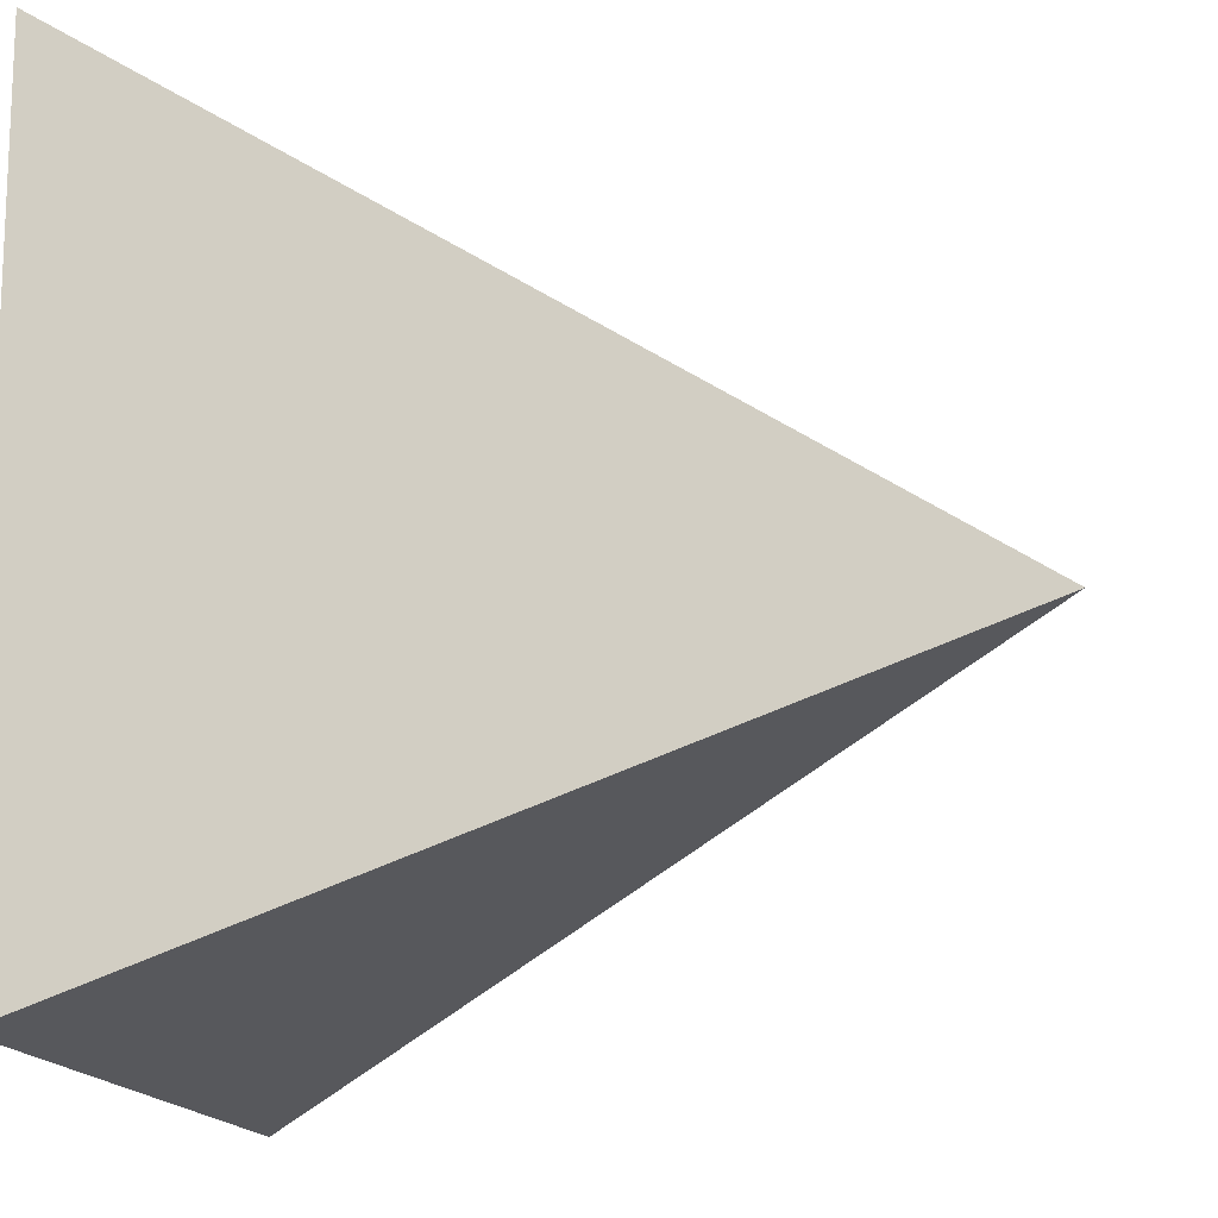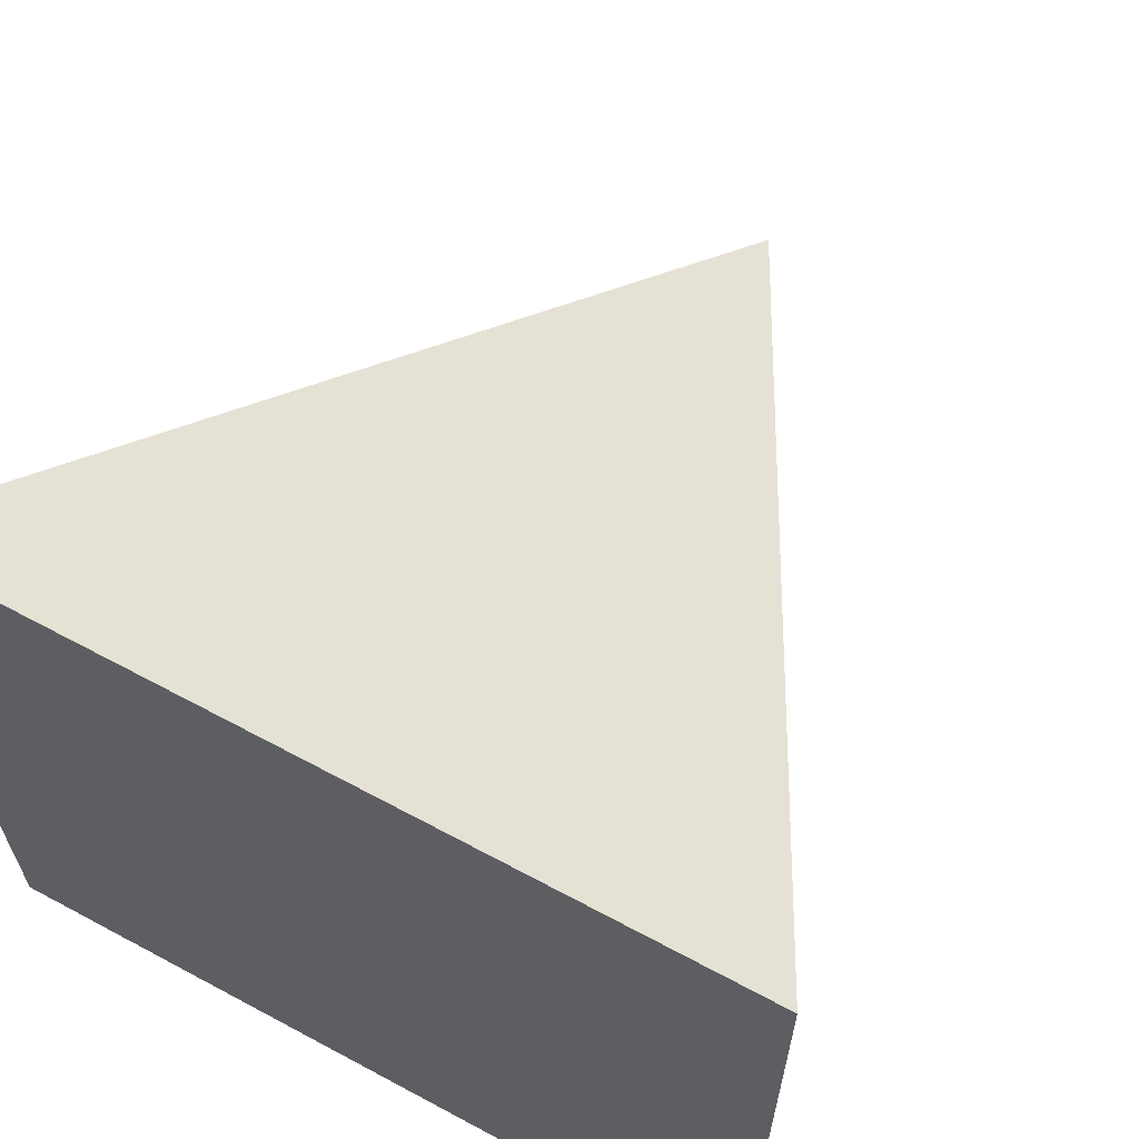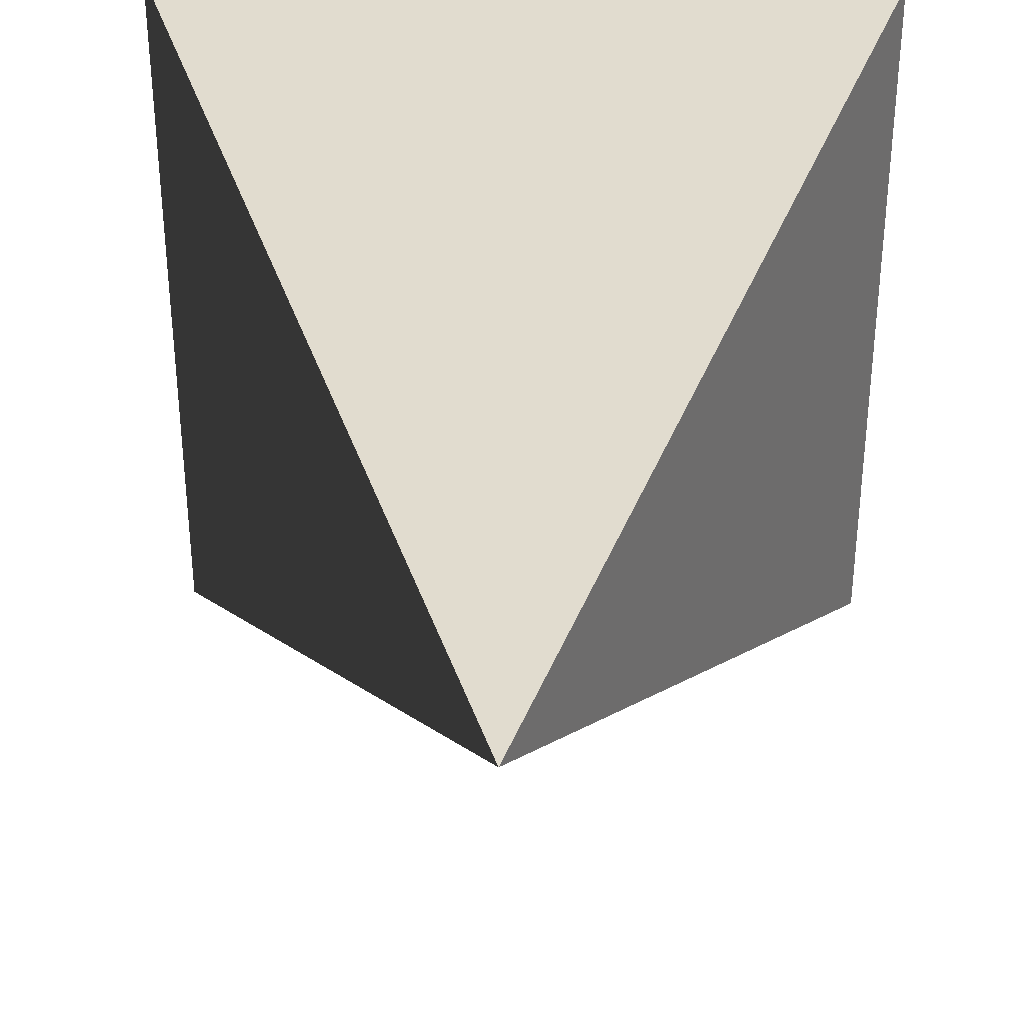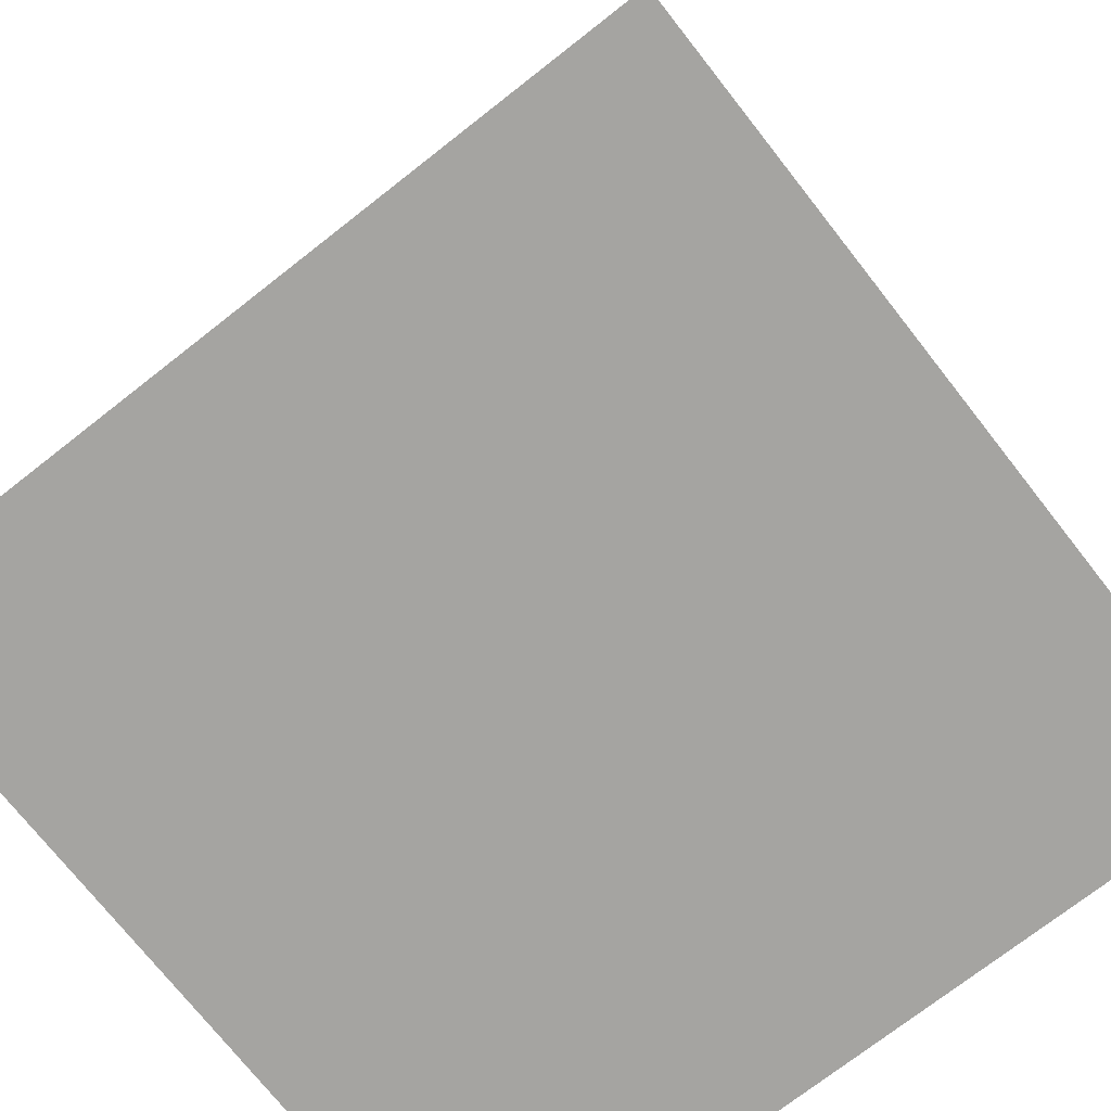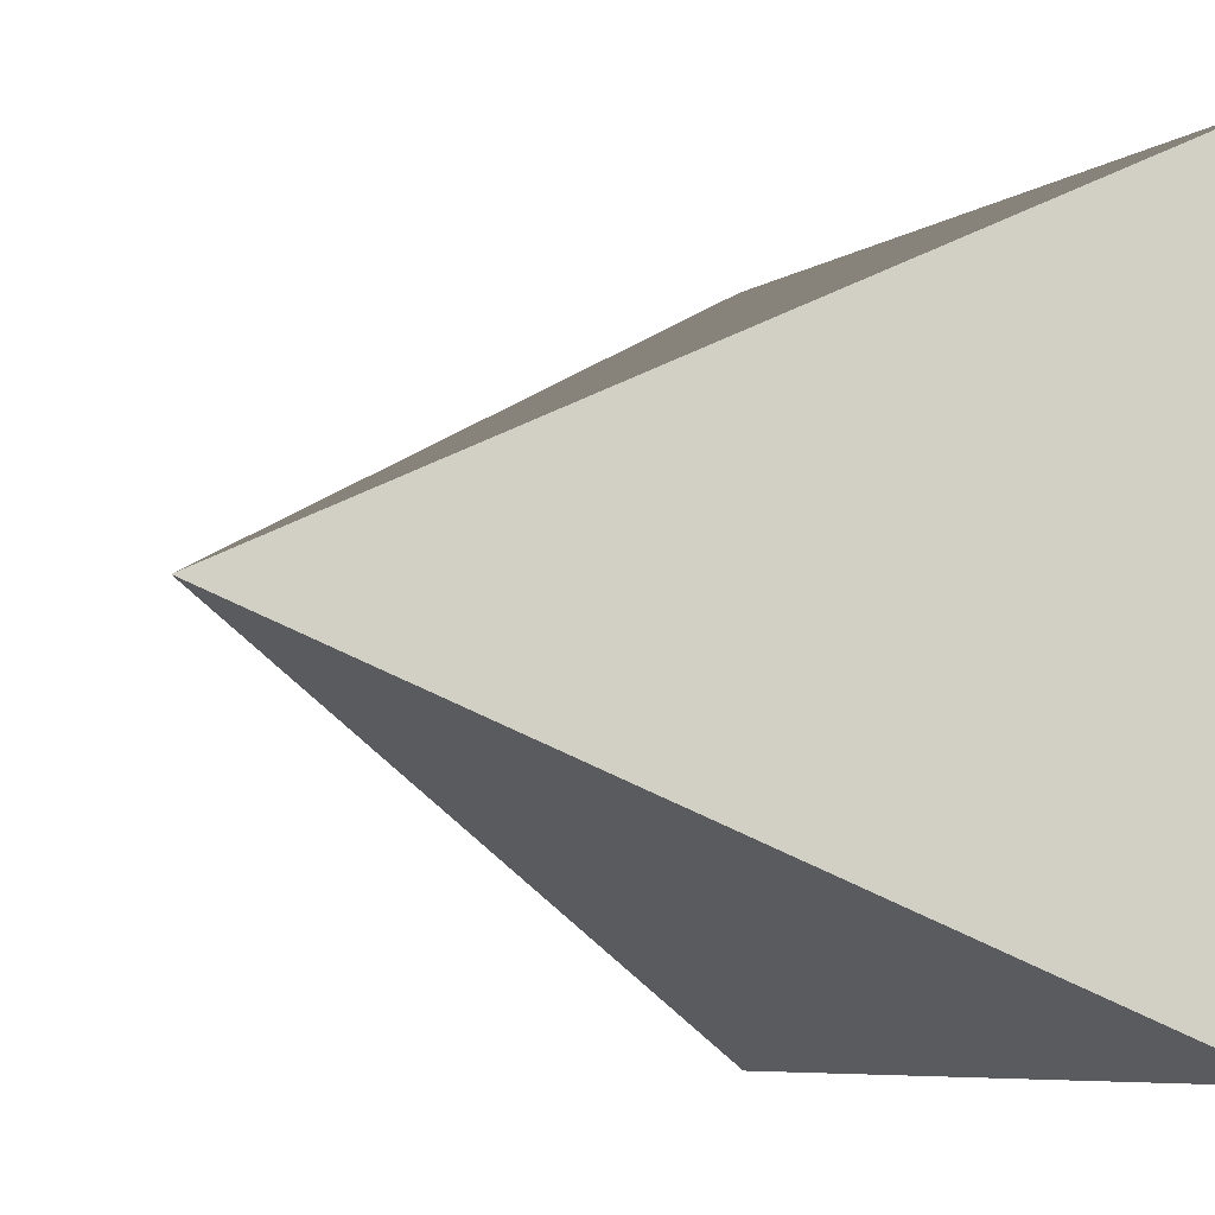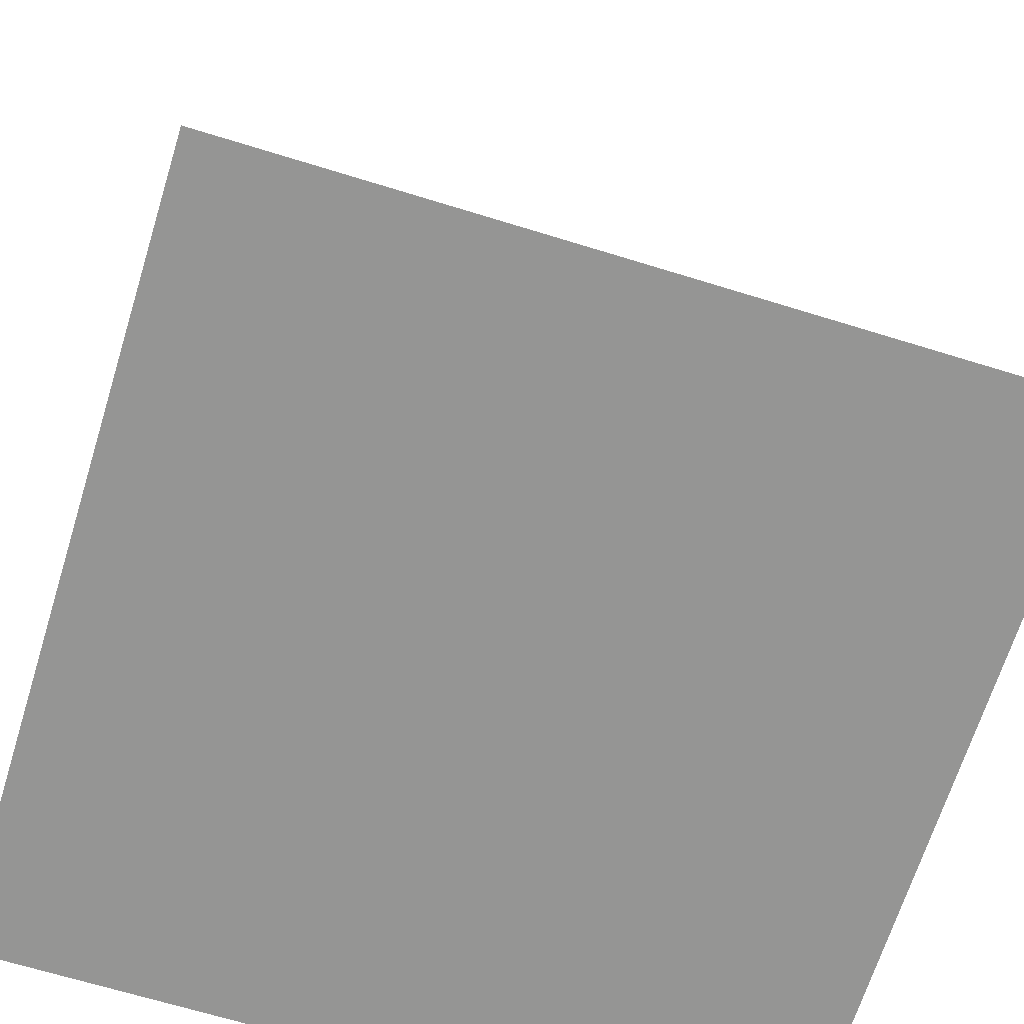
<metadata>
{"format":"obj","ext":"obj","renderer":"f3d","projection":"perspective","resolution":1024,"background":"white","views":[{"elev":-14.9,"azim":99.9,"up":"+Z"},{"elev":64.1,"azim":28.5,"up":"+Z"},{"elev":34.4,"azim":-178.3,"up":"+Z"},{"elev":-73.2,"azim":38.1,"up":"+Y"},{"elev":-7.3,"azim":-121.0,"up":"+Z"},{"elev":-67.4,"azim":72.8,"up":"+Y"}]}
</metadata>
<code>
g top
v -0.5 -0.5 0.5
v -0.5 -0.5 -0.5
v 0.5 -0.5 -0.5
v 0 0.5 0
f 4 2 1
f 4 3 2
g bottom
v 0.5 -0.5 0.5
v -0.5 -0.5 0.5
v -0.5 -0.5 -0.5
v 0.5 -0.5 -0.5
f 5 6 7 8
g right
v 0.5 -0.5 0.5
v -0.5 -0.5 0.5
v 0 0.5 0
f 10 9 11
g left
v 0.5 -0.5 0.5
v 0.5 -0.5 -0.5
v 0 0.5 0
f 14 12 13

</code>
